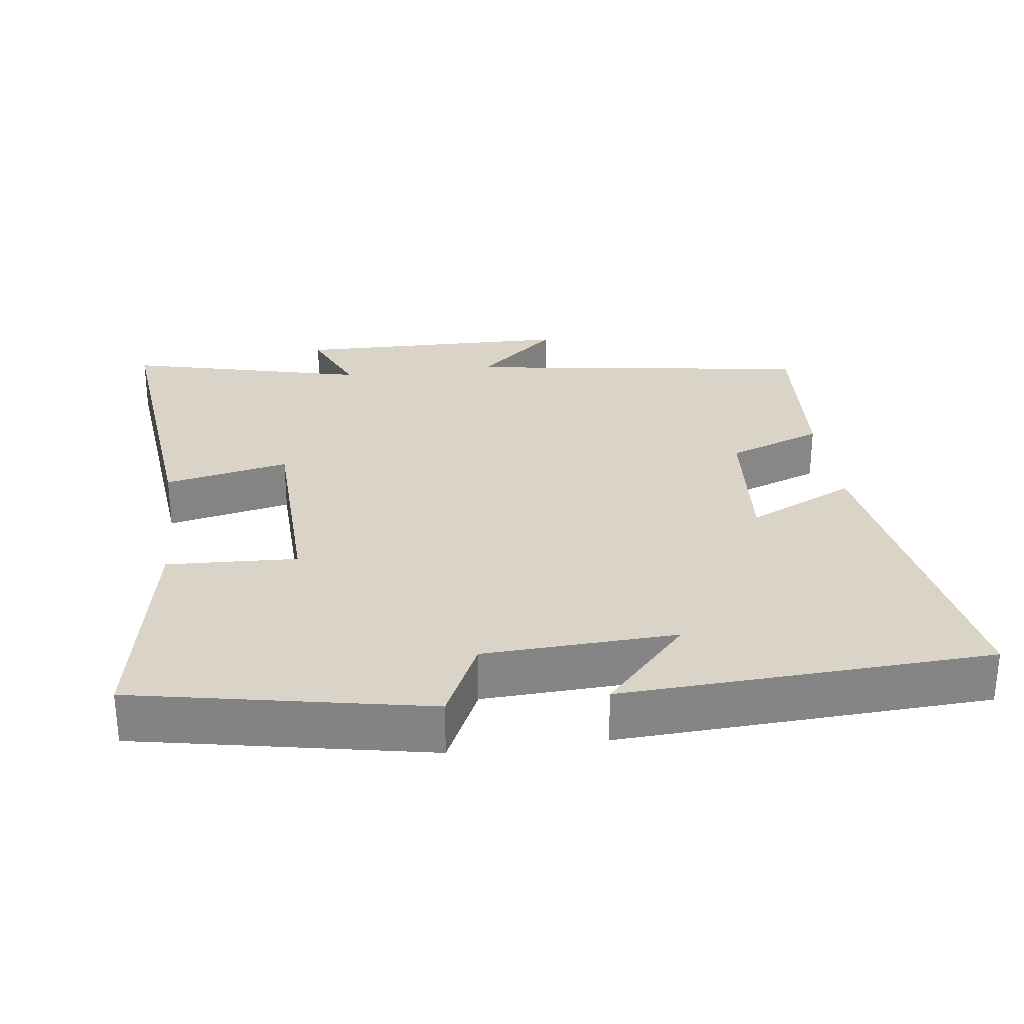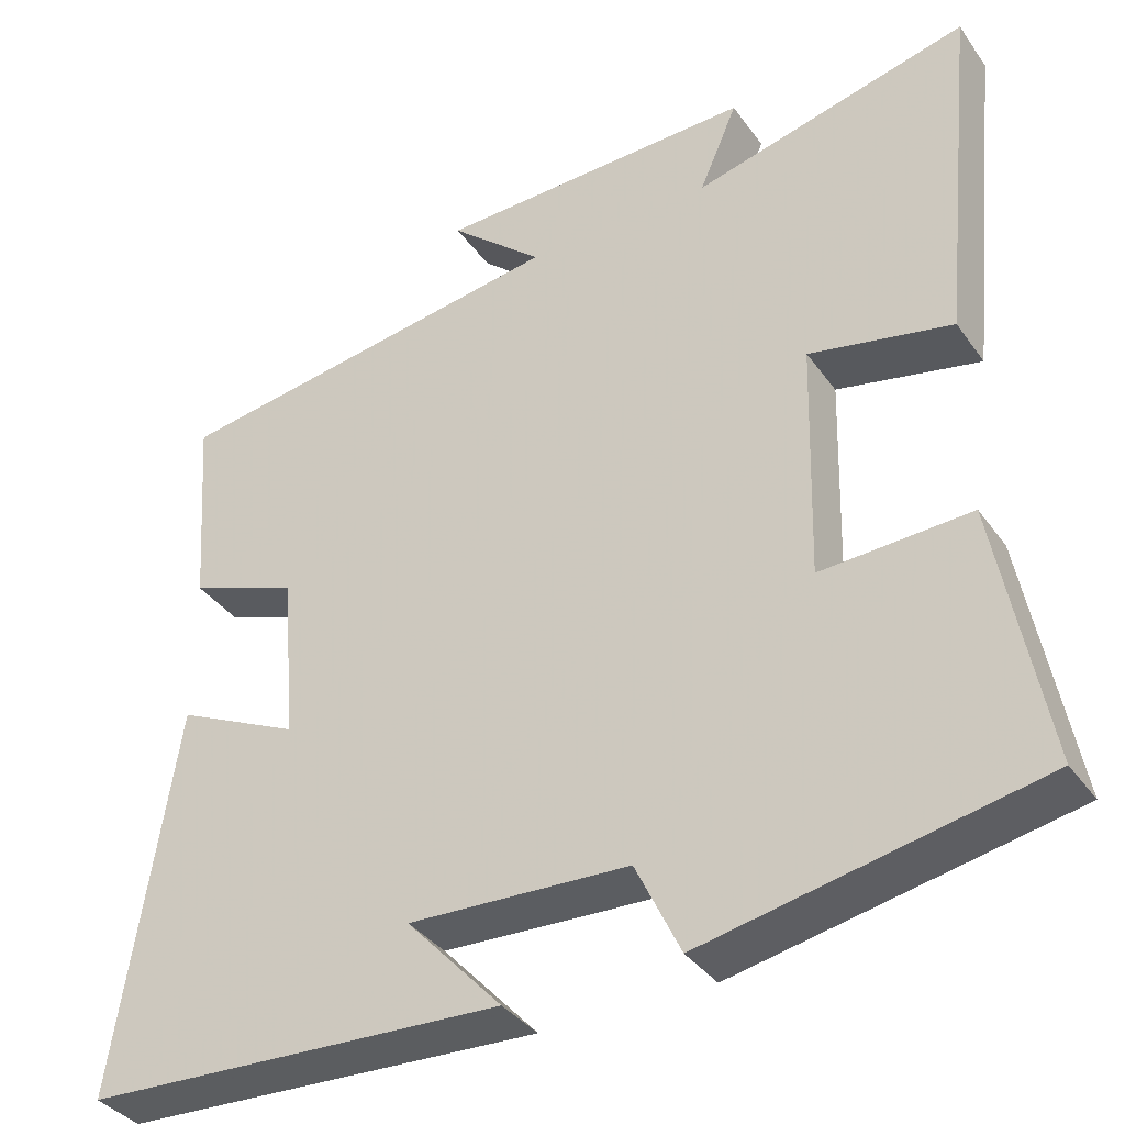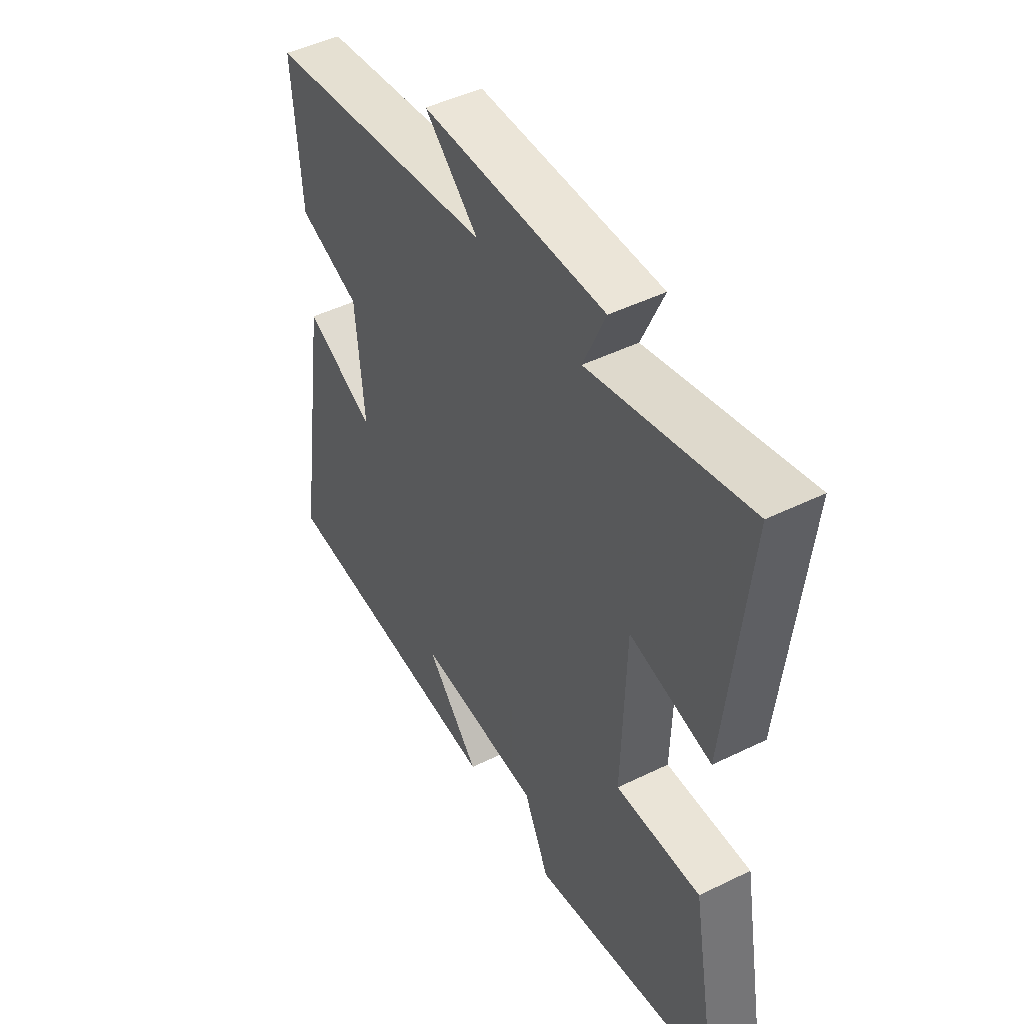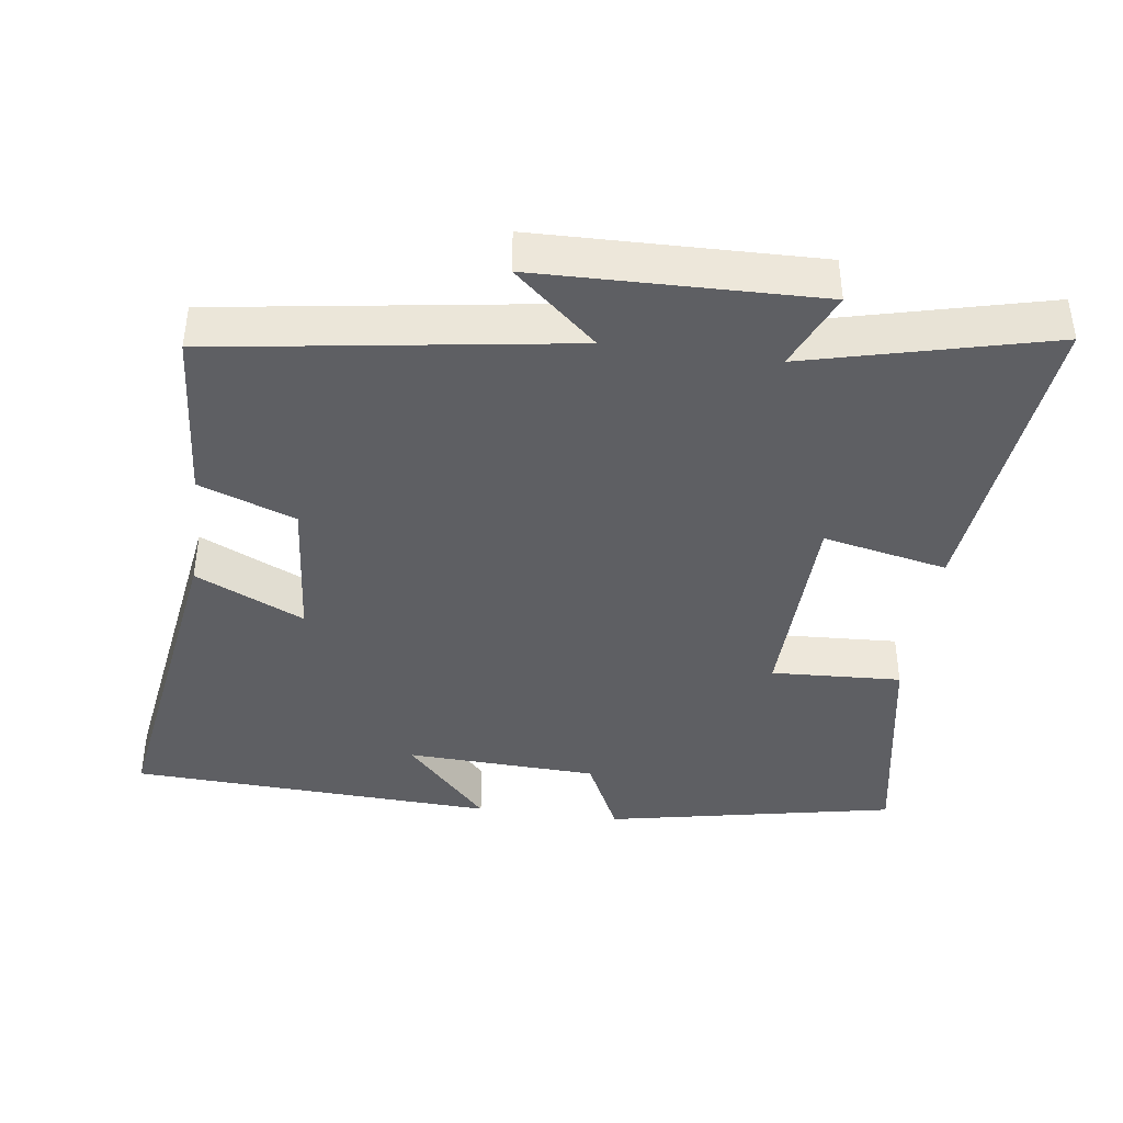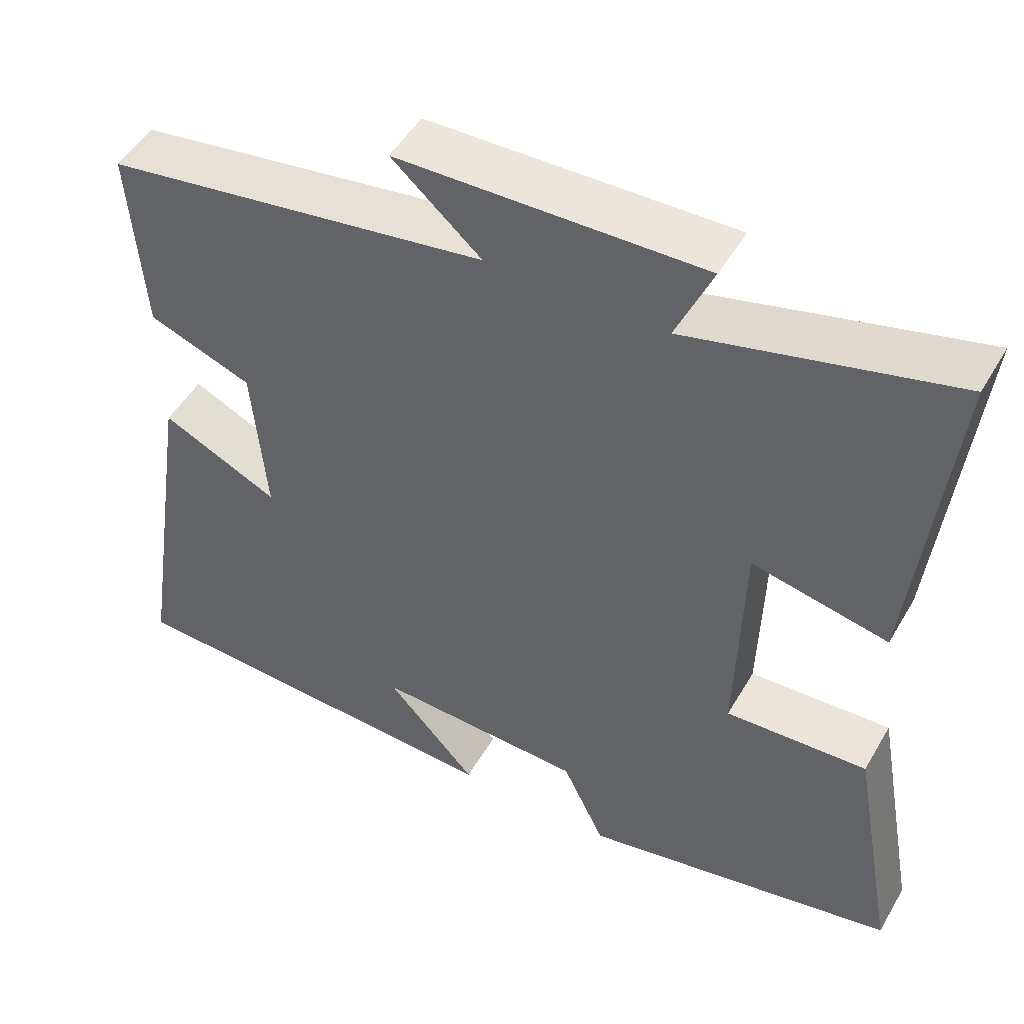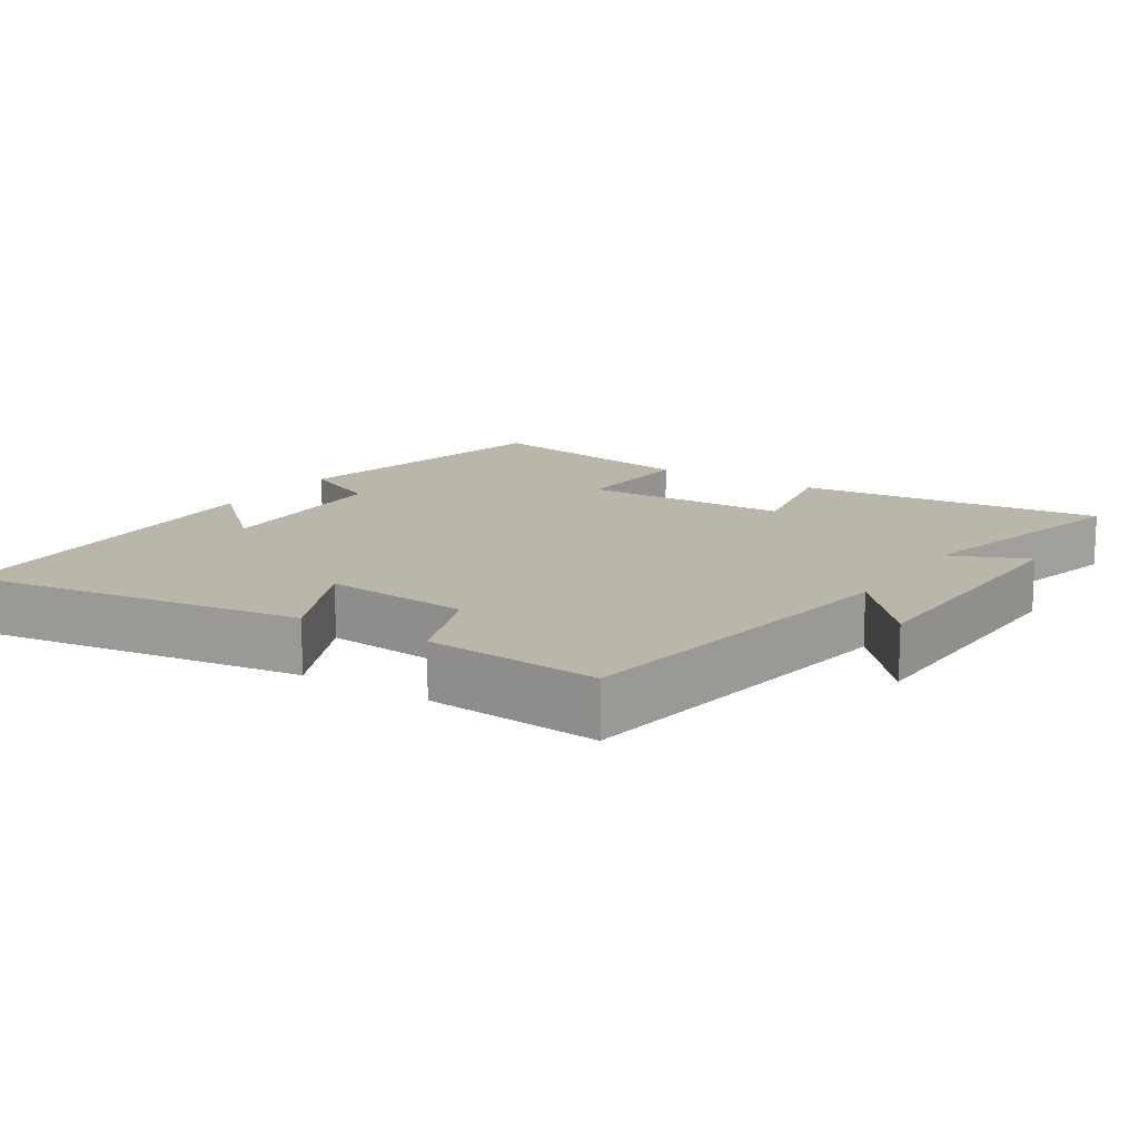
<metadata>
{"format":"obj","ext":"obj","renderer":"f3d","projection":"perspective","resolution":1024,"background":"white","views":[{"elev":28.5,"azim":172.4,"up":"+Y"},{"elev":-36.7,"azim":31.1,"up":"+Z"},{"elev":47.2,"azim":61.0,"up":"+Z"},{"elev":-40.6,"azim":-7.7,"up":"+Y"},{"elev":49.2,"azim":29.2,"up":"+Z"},{"elev":13.8,"azim":-56.9,"up":"+Y"}]}
</metadata>
<code>
v 0.545 0.07 0.584
v 0.5 0.07 0.151
v 0.325 0.07 0.188
v 0.317 0.07 -0.106
v 0.5 0.07 -0.097
v 0.559 0.07 -0.419
v 0.151 0.07 -0.5
v 0.096 0.07 -0.385
v -0.174 0.07 -0.373
v -0.057 0.07 -0.5
v -0.573 0.07 -0.475
v -0.5 0.07 -0.001
v -0.348 0.07 -0.073
v -0.366 0.07 0.133
v -0.5 0.07 0.183
v -0.518 0.07 0.427
v -0.024 0.07 0.5
v -0.139 0.07 0.601
v 0.253 0.07 0.609
v 0.206 0.07 0.5
v 0.545 0 0.584
v 0.5 0 0.151
v 0.325 0 0.188
v 0.317 0 -0.106
v 0.5 0 -0.097
v 0.559 0 -0.419
v 0.151 0 -0.5
v 0.096 0 -0.385
v -0.174 0 -0.373
v -0.057 0 -0.5
v -0.573 0 -0.475
v -0.5 0 -0.001
v -0.348 0 -0.073
v -0.366 0 0.133
v -0.5 0 0.183
v -0.518 0 0.427
v -0.024 0 0.5
v -0.139 0 0.601
v 0.253 0 0.609
v 0.206 0 0.5
f 17 18 19 20
f 16 17 20
f 15 16 20
f 14 15 20
f 13 14 20 1
f 11 12 13
f 9 10 11
f 9 11 13 1
f 6 7 8
f 5 6 8
f 4 5 8
f 3 4 8 9
f 1 2 3
f 1 3 9
f 40 39 38 37
f 40 37 36
f 40 36 35
f 40 35 34
f 21 40 34 33
f 33 32 31
f 31 30 29
f 21 33 31 29
f 28 27 26
f 28 26 25
f 28 25 24
f 29 28 24 23
f 23 22 21
f 29 23 21
f 1 21 22 2
f 2 22 23 3
f 3 23 24 4
f 4 24 25 5
f 5 25 26 6
f 6 26 27 7
f 7 27 28 8
f 8 28 29 9
f 9 29 30 10
f 10 30 31 11
f 11 31 32 12
f 12 32 33 13
f 13 33 34 14
f 14 34 35 15
f 15 35 36 16
f 16 36 37 17
f 17 37 38 18
f 18 38 39 19
f 19 39 40 20
f 20 40 21 1

</code>
